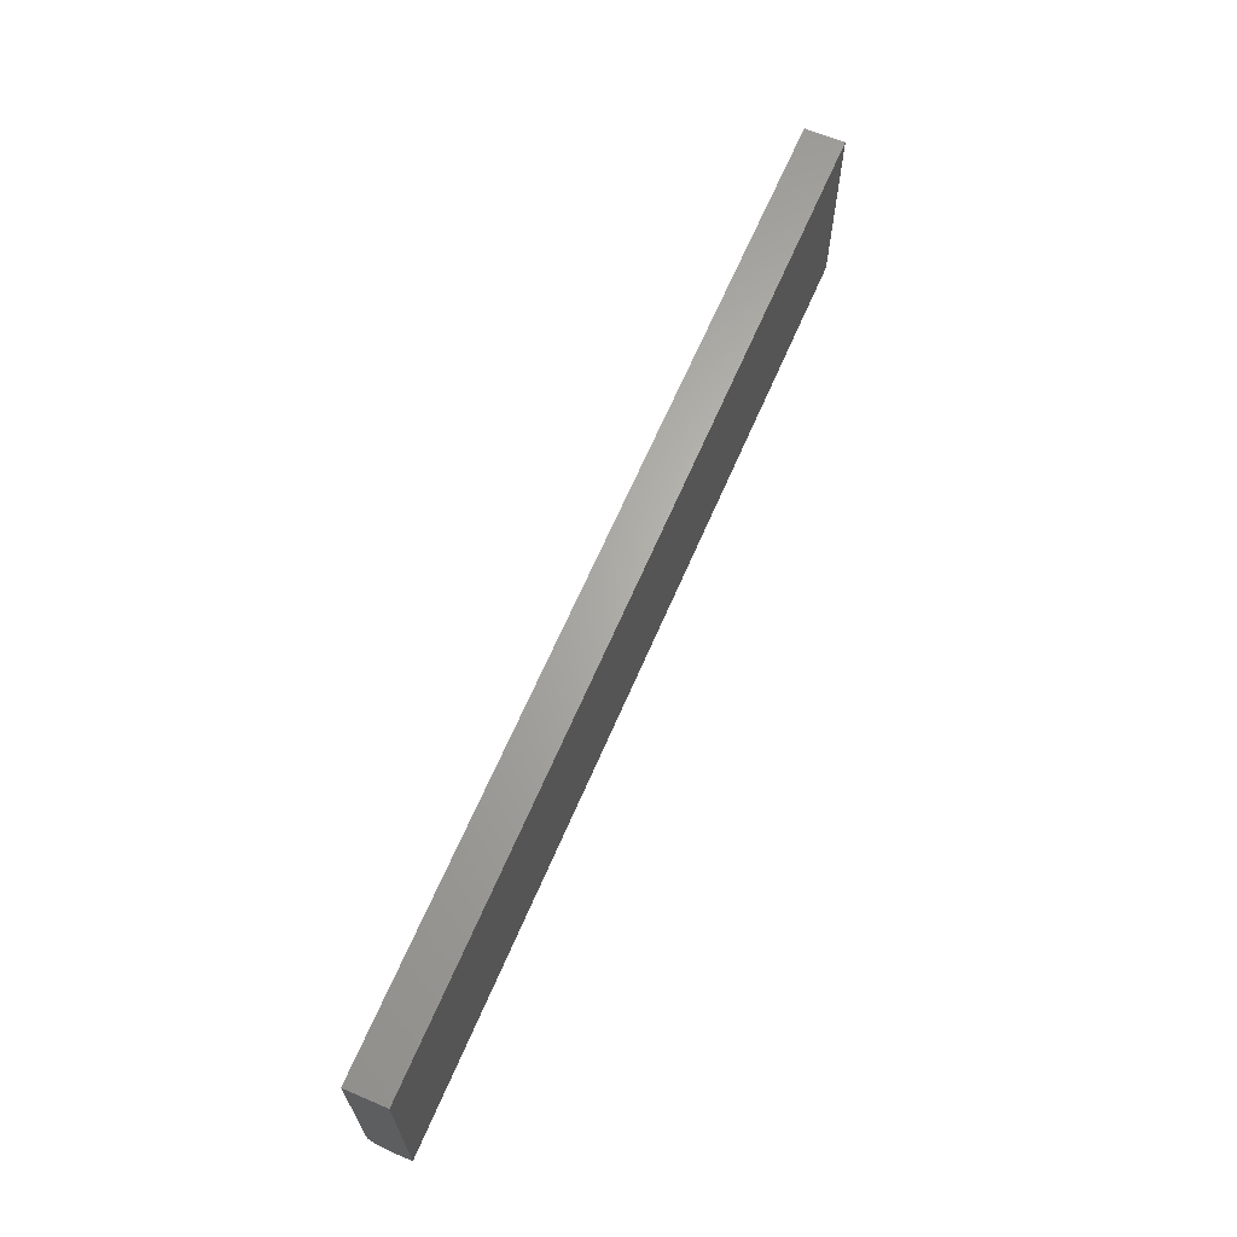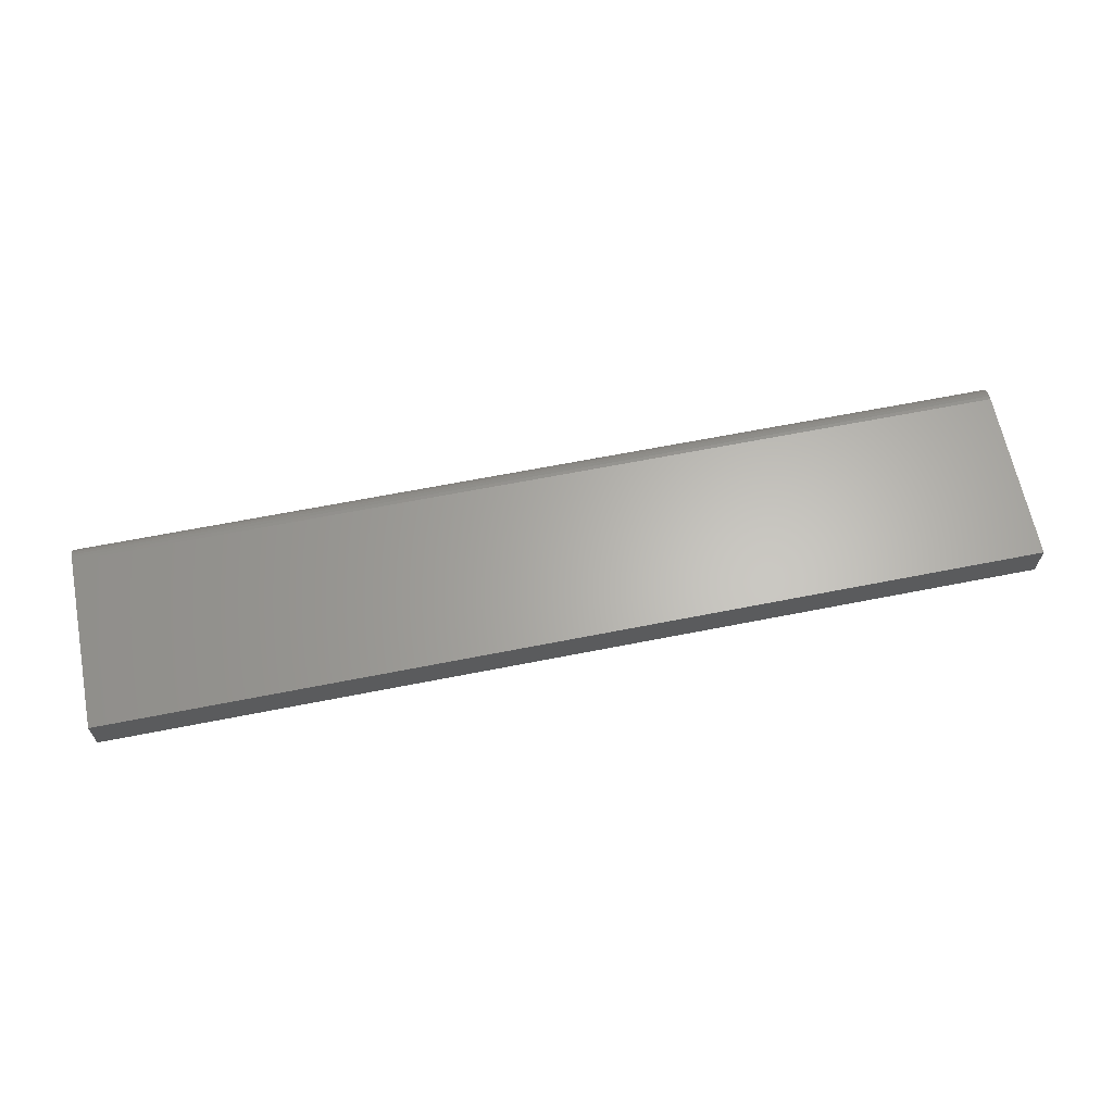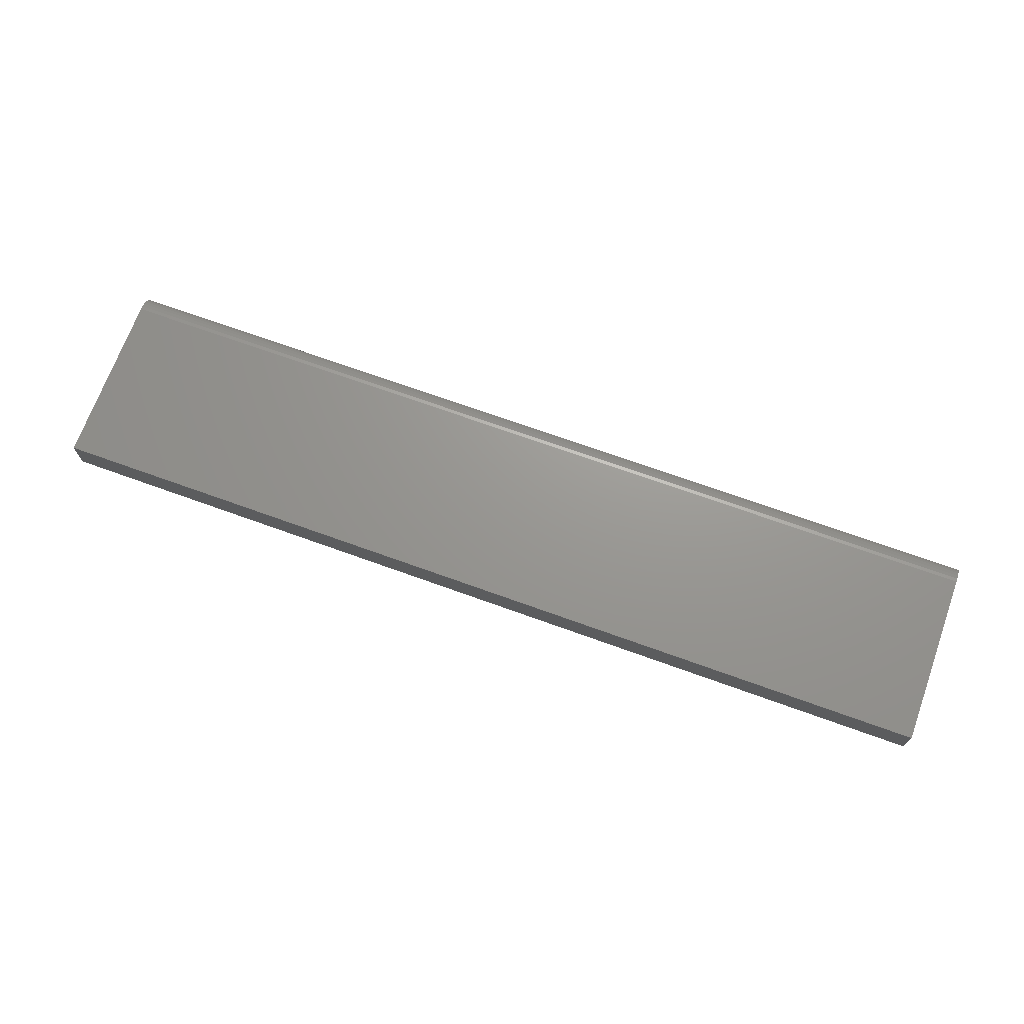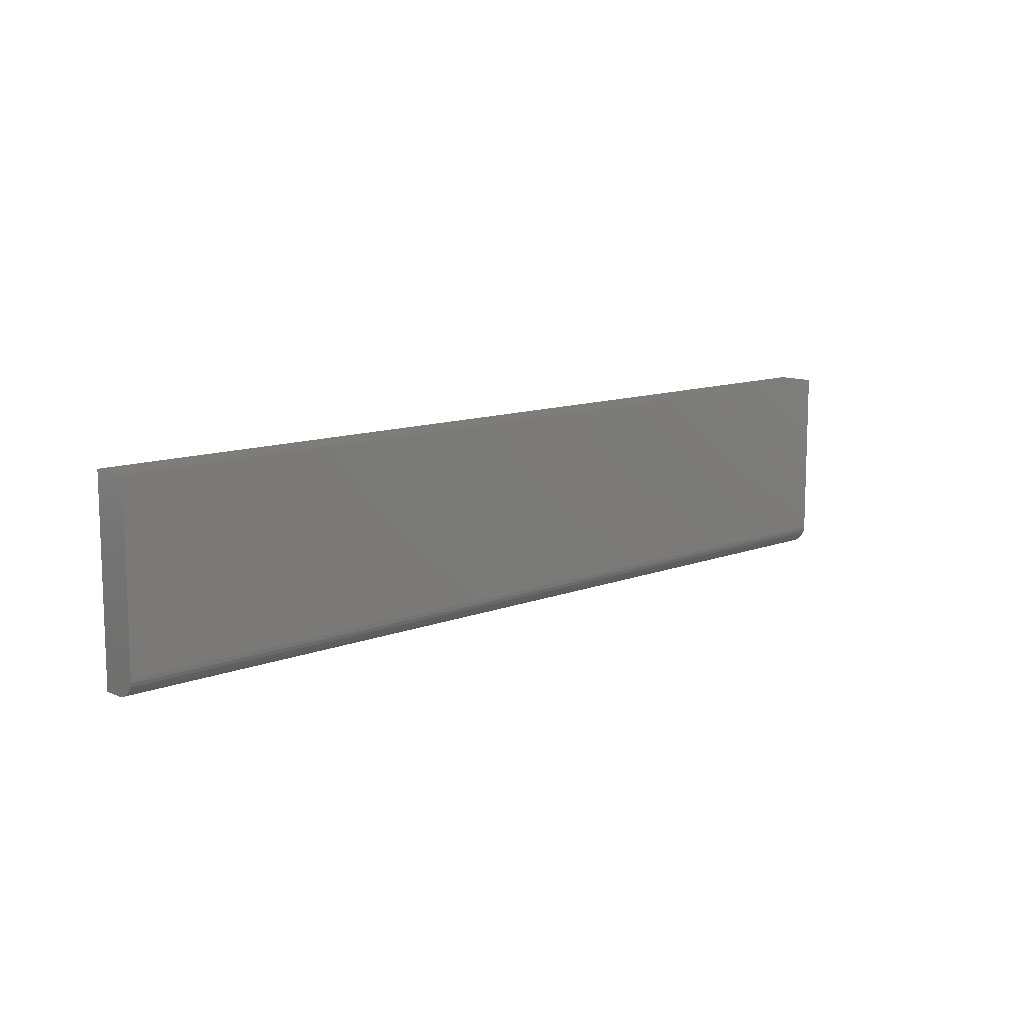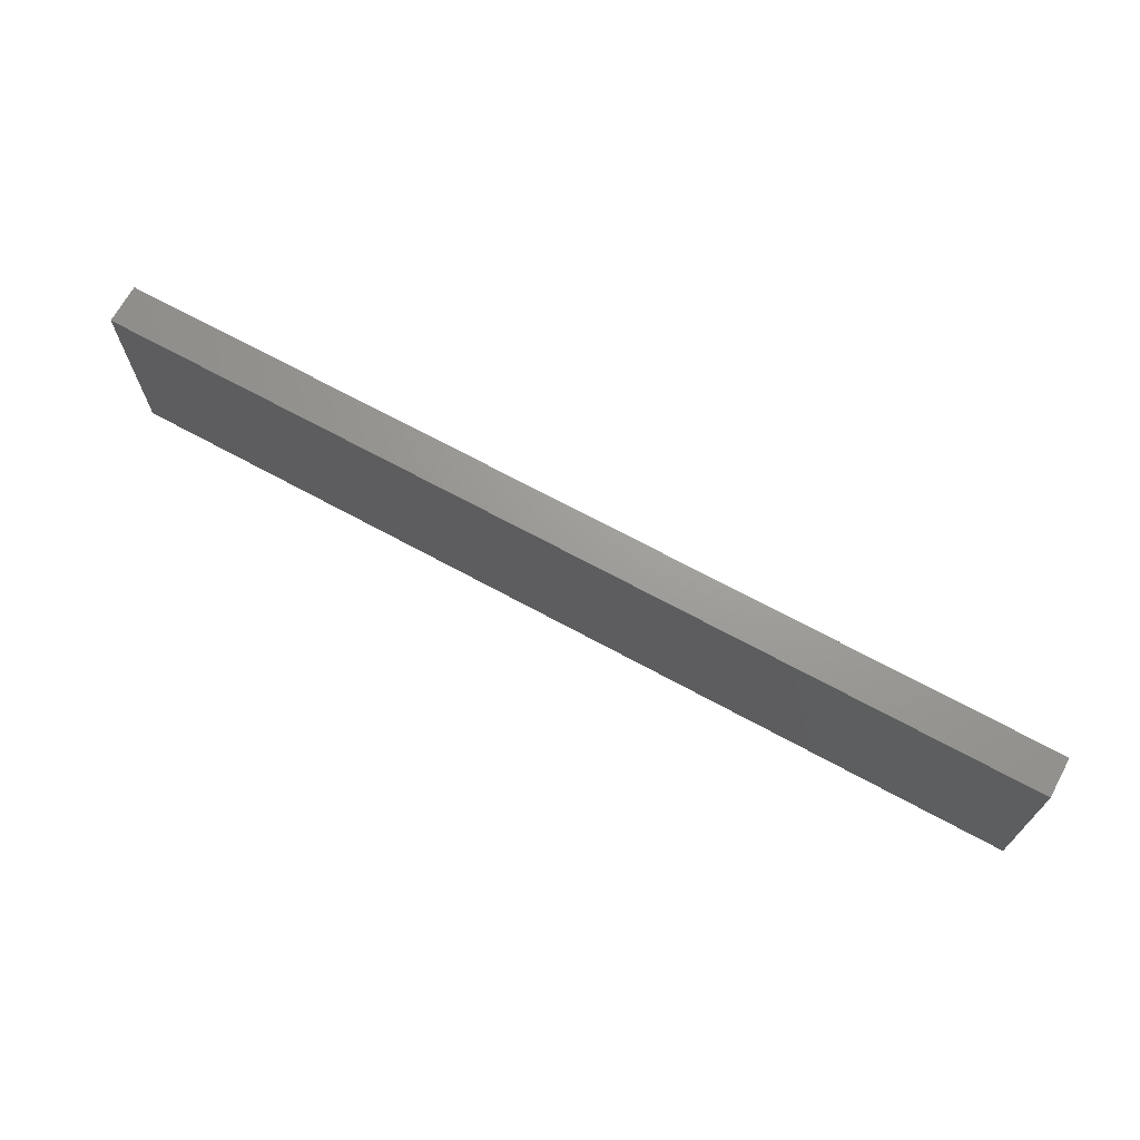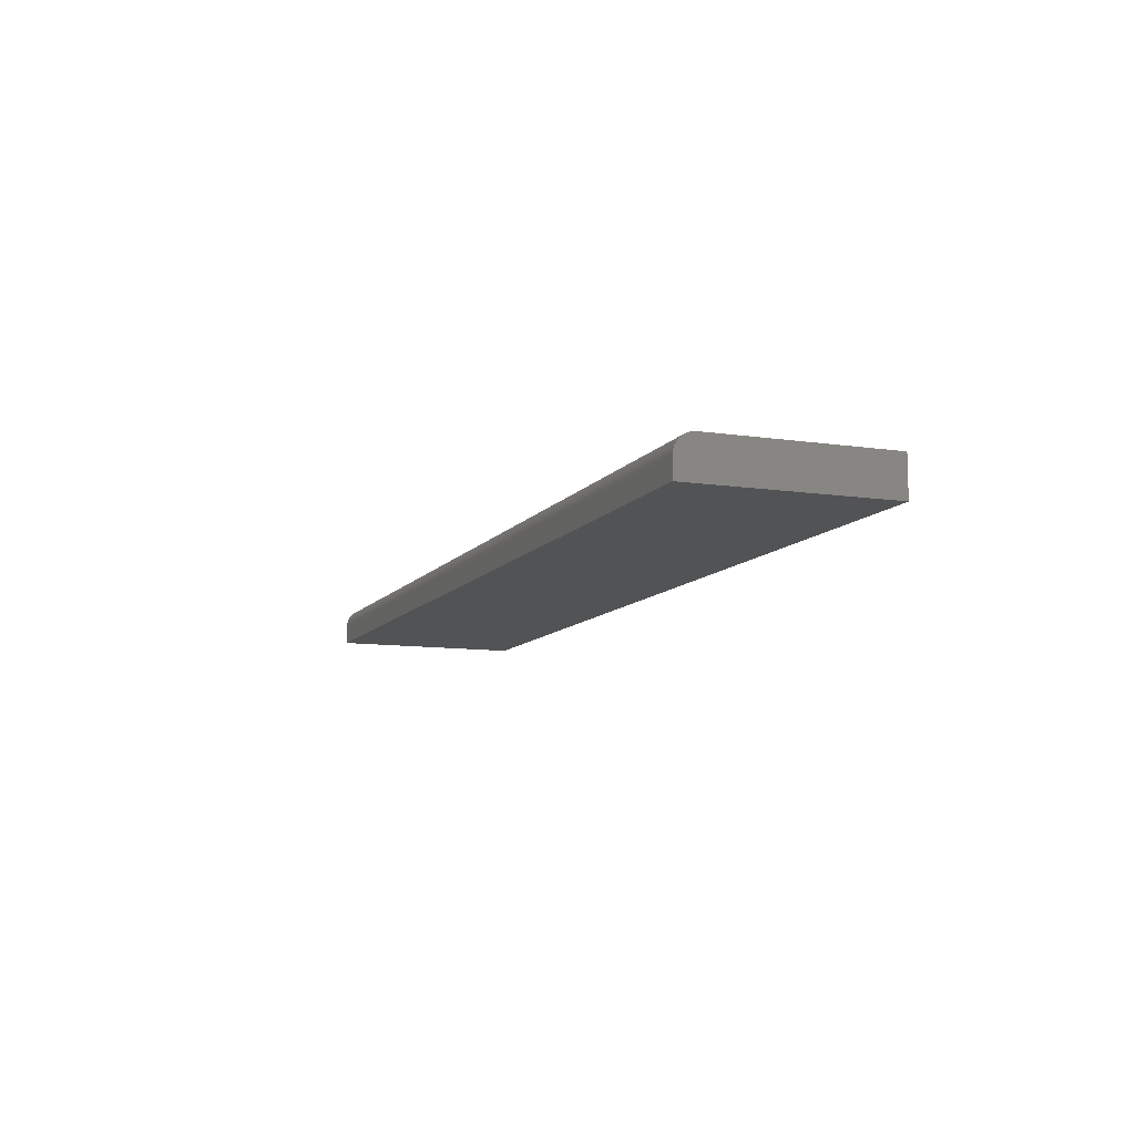
<metadata>
{"format":"stl","ext":"stl","renderer":"f3d","projection":"perspective","resolution":1024,"background":"white","views":[{"elev":65.2,"azim":113.2,"up":"+Y"},{"elev":64.3,"azim":168.7,"up":"+Z"},{"elev":70.0,"azim":-160.1,"up":"+Z"},{"elev":11.2,"azim":-43.6,"up":"+Y"},{"elev":69.1,"azim":-151.4,"up":"+Y"},{"elev":-10.0,"azim":68.9,"up":"+Z"}]}
</metadata>
<code>
# stl→obj: 24 verts, 44 faces
v -0.7422 0.07812 0.0625
v 0.75 0.07812 0.0625
v -0.7422 0.361 0.0625
v 0.75 0.361 0.0625
v -0.7422 0.04688 0.03125
v -0.7422 0.04748 0.03735
v -0.7422 0.04925 0.04321
v -0.7422 0.04688 0
v -0.7422 0.05214 0.04861
v -0.7422 0.05603 0.05335
v -0.7422 0.06076 0.05723
v -0.7422 0.06617 0.06012
v -0.7422 0.07203 0.0619
v -0.7422 0.361 0
v 0.75 0.05214 0.04861
v 0.75 0.06617 0.06012
v 0.75 0.06076 0.05723
v 0.75 0.05603 0.05335
v 0.75 0.361 0
v 0.75 0.07203 0.0619
v 0.75 0.04688 0
v 0.75 0.04925 0.04321
v 0.75 0.04748 0.03735
v 0.75 0.04688 0.03125
f 1 2 3
f 3 2 4
f 5 6 7
f 8 5 7
f 8 7 9
f 8 9 10
f 8 10 11
f 8 11 12
f 8 12 13
f 8 13 1
f 8 1 3
f 8 3 14
f 15 16 17
f 15 17 18
f 19 4 2
f 19 2 20
f 19 20 21
f 20 16 15
f 20 15 22
f 20 22 23
f 20 23 24
f 20 24 21
f 5 8 24
f 24 8 21
f 5 24 6
f 6 24 23
f 6 23 7
f 7 23 22
f 7 22 9
f 9 22 15
f 9 15 10
f 10 15 18
f 10 18 11
f 11 18 17
f 11 17 12
f 12 17 16
f 12 16 13
f 13 16 20
f 13 20 1
f 1 20 2
f 8 14 21
f 21 14 19
f 4 19 3
f 3 19 14

</code>
